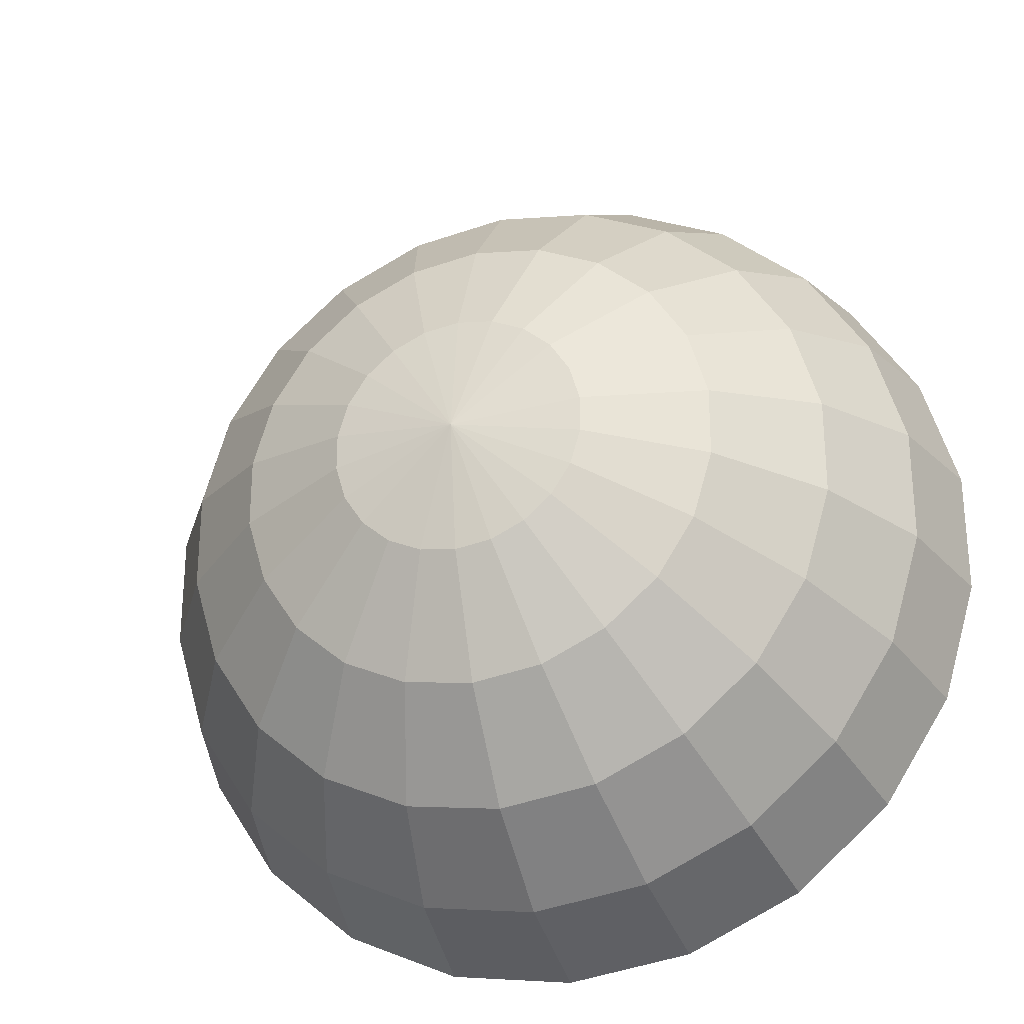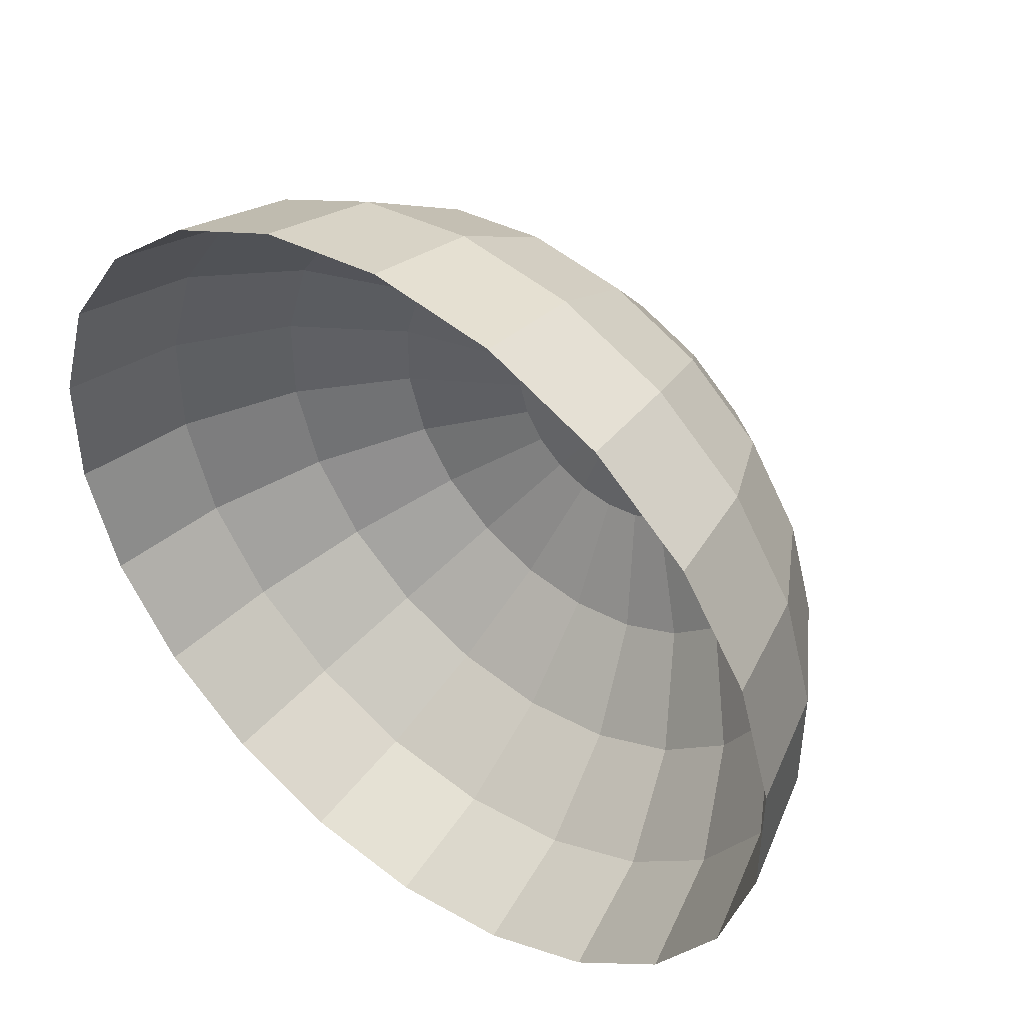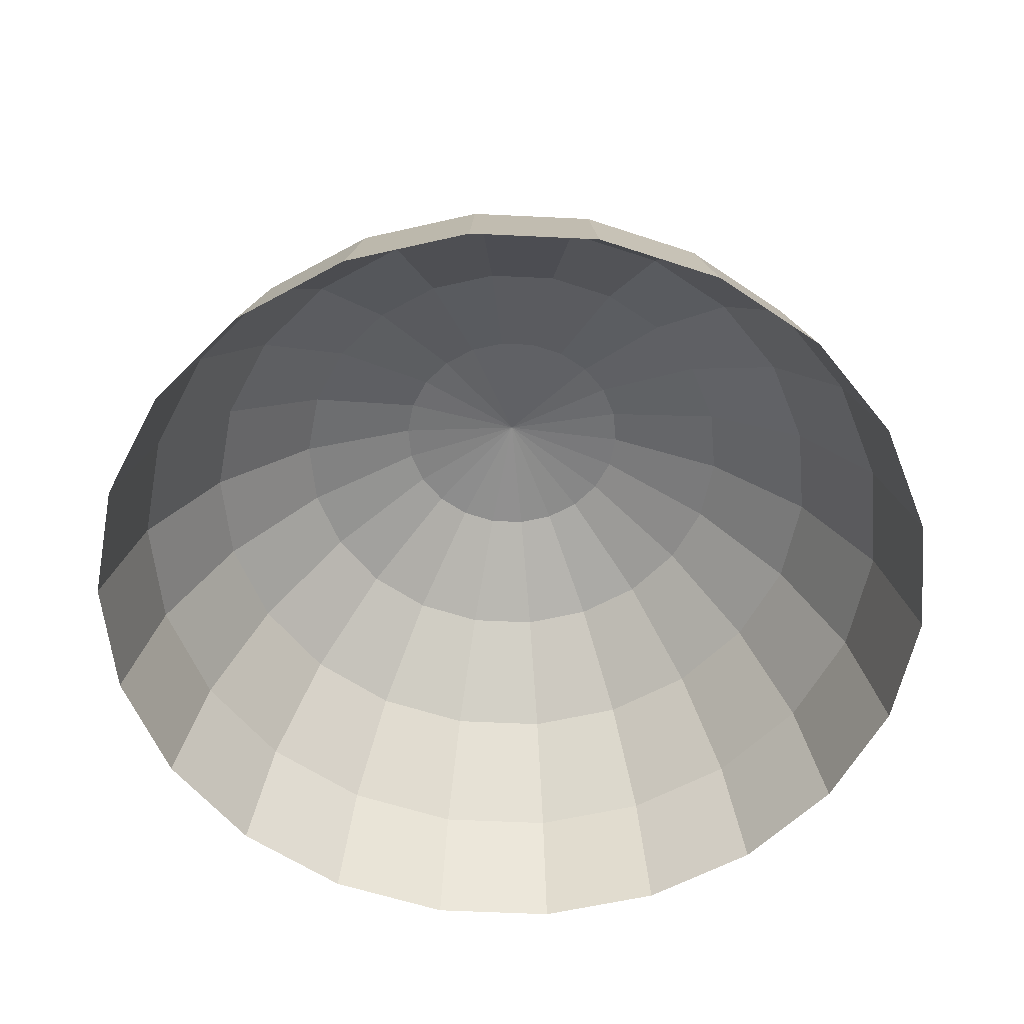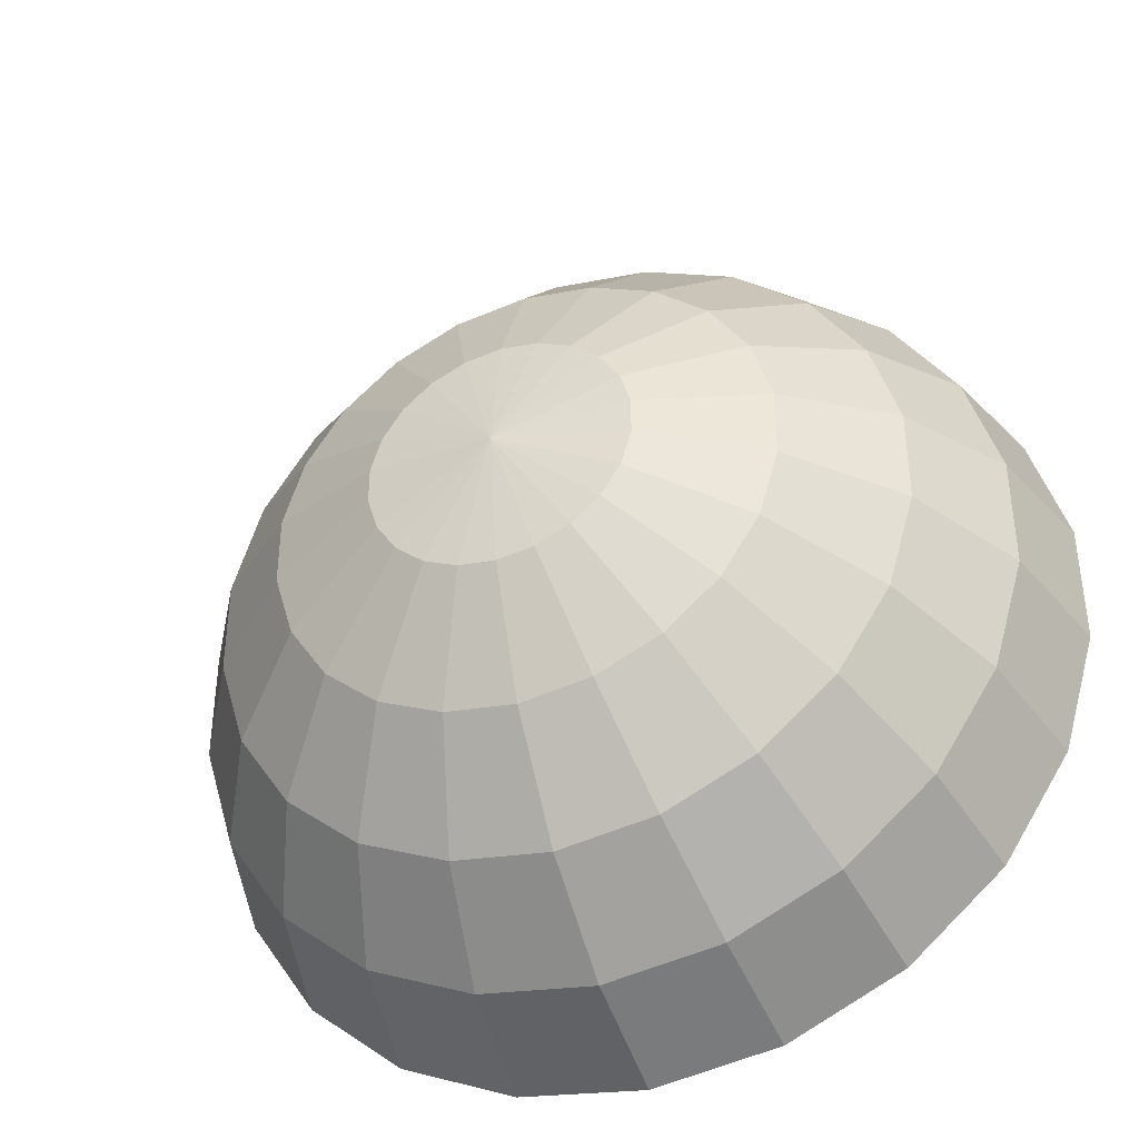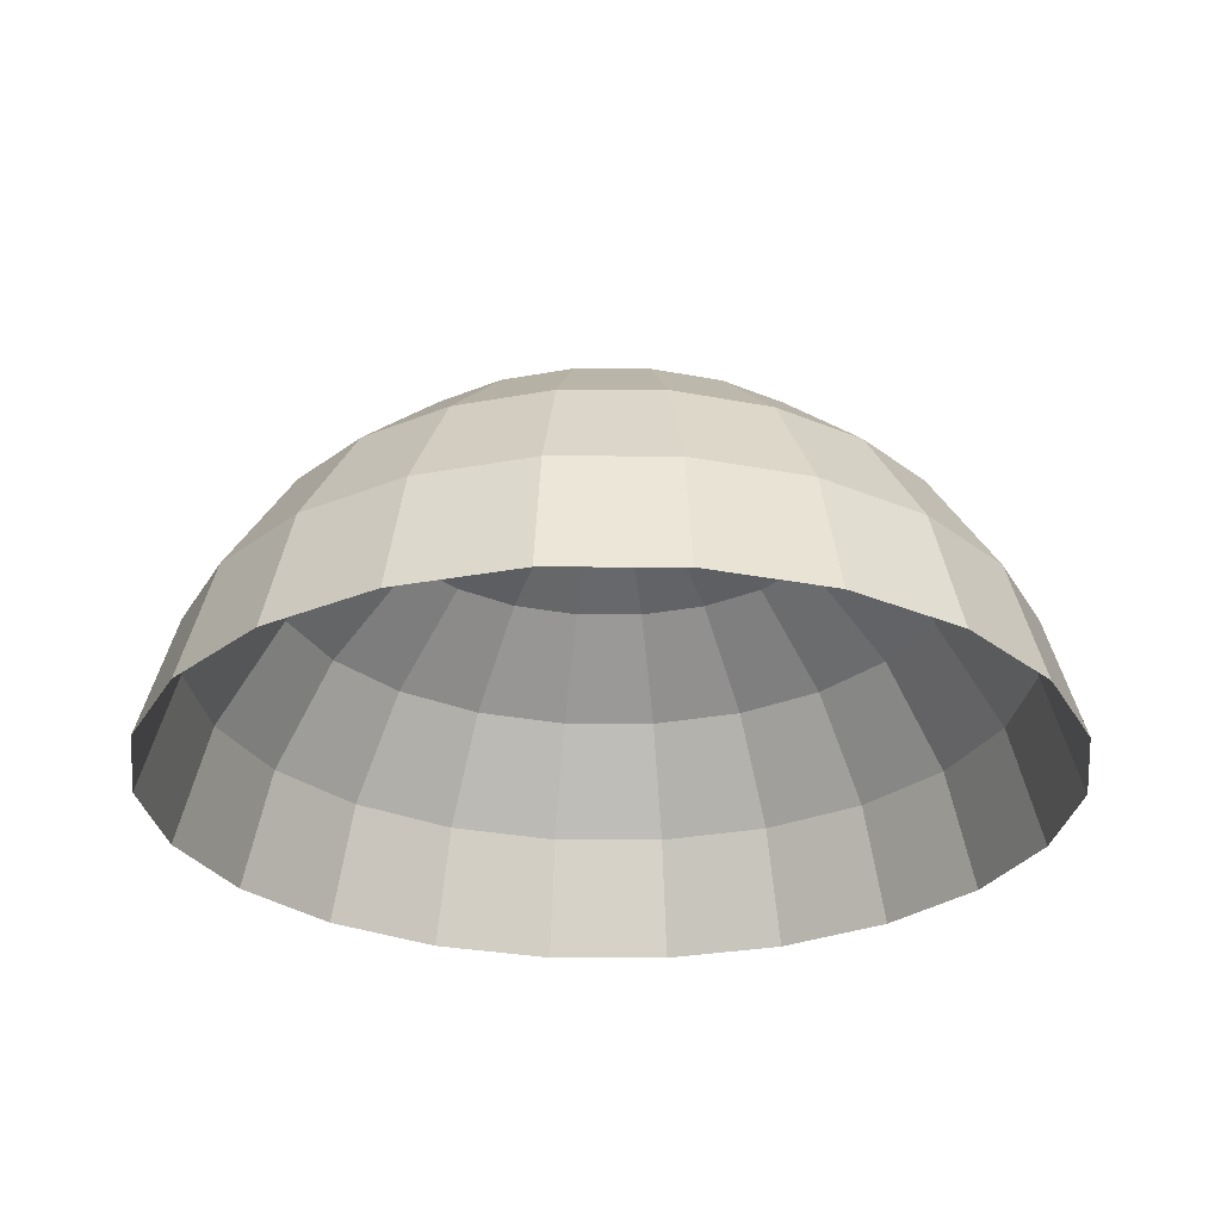
<metadata>
{"format":"obj","ext":"obj","renderer":"f3d","projection":"perspective","resolution":1024,"background":"white","views":[{"elev":-27.6,"azim":18.0,"up":"+Y"},{"elev":45.3,"azim":-141.9,"up":"+Y"},{"elev":-57.5,"azim":21.7,"up":"+Z"},{"elev":-40.1,"azim":21.2,"up":"+Y"},{"elev":-27.7,"azim":89.7,"up":"+Z"}]}
</metadata>
<code>
g pb_Mesh219982
v 0 0 72.51
v -8.929e-07 20.43 69.57
v -5.755 19.6 69.57
v -8.929e-07 20.43 69.57
v -11.04 37.61 61
v -5.755 19.6 69.57
v -1.714e-06 39.2 61
v -5.755 19.6 69.57
v -11.04 37.61 61
v -21.19 32.98 61
v -11.04 17.18 69.57
v 0 0 72.51
v -5.755 19.6 69.57
v -11.04 17.18 69.57
v -11.04 17.18 69.57
v -21.19 32.98 61
v -29.63 25.67 61
v -15.44 13.38 69.57
v 0 0 72.51
v -11.04 17.18 69.57
v -15.44 13.38 69.57
v -15.44 13.38 69.57
v -29.63 25.67 61
v -35.66 16.28 61
v -18.58 8.486 69.57
v 0 0 72.51
v -15.44 13.38 69.57
v -18.58 8.486 69.57
v -18.58 8.486 69.57
v -35.66 16.28 61
v -38.8 5.579 61
v -20.22 2.907 69.57
v 0 0 72.51
v -18.58 8.486 69.57
v -20.22 2.907 69.57
v -20.22 2.907 69.57
v -38.8 5.579 61
v -38.8 -5.579 61
v -20.22 -2.907 69.57
v 0 0 72.51
v -20.22 2.907 69.57
v -20.22 -2.907 69.57
v -20.22 -2.907 69.57
v -38.8 -5.579 61
v -35.66 -16.28 61
v -18.58 -8.486 69.57
v 0 0 72.51
v -20.22 -2.907 69.57
v -18.58 -8.486 69.57
v -18.58 -8.486 69.57
v -35.66 -16.28 61
v -29.63 -25.67 61
v -15.44 -13.38 69.57
v 0 0 72.51
v -18.58 -8.486 69.57
v -15.44 -13.38 69.57
v -15.44 -13.38 69.57
v -29.63 -25.67 61
v -21.19 -32.98 61
v -15.44 -13.38 69.57
v -21.19 -32.98 61
v -11.04 -17.18 69.57
v 0 0 72.51
v -15.44 -13.38 69.57
v -11.04 -17.18 69.57
v -11.04 -17.18 69.57
v -21.19 -32.98 61
v -11.04 -37.61 61
v -5.755 -19.6 69.57
v 0 0 72.51
v -11.04 -17.18 69.57
v -5.755 -19.6 69.57
v -5.755 -19.6 69.57
v -11.04 -37.61 61
v -3.692e-05 -39.2 61
v -1.924e-05 -20.43 69.57
v 0 0 72.51
v -5.755 -19.6 69.57
v -1.924e-05 -20.43 69.57
v -1.924e-05 -20.43 69.57
v -3.692e-05 -39.2 61
v 11.04 -37.61 61
v 5.755 -19.6 69.57
v 0 0 72.51
v -1.924e-05 -20.43 69.57
v 5.755 -19.6 69.57
v 5.755 -19.6 69.57
v 11.04 -37.61 61
v 21.19 -32.98 61
v 11.04 -17.18 69.57
v 0 0 72.51
v 5.755 -19.6 69.57
v 11.04 -17.18 69.57
v 11.04 -17.18 69.57
v 21.19 -32.98 61
v 29.63 -25.67 61
v 15.44 -13.38 69.57
v 0 0 72.51
v 11.04 -17.18 69.57
v 15.44 -13.38 69.57
v 15.44 -13.38 69.57
v 29.63 -25.67 61
v 35.66 -16.28 61
v 18.58 -8.486 69.57
v 0 0 72.51
v 15.44 -13.38 69.57
v 18.58 -8.486 69.57
v 18.58 -8.486 69.57
v 35.66 -16.28 61
v 38.8 -5.579 61
v 20.22 -2.907 69.57
v 0 0 72.51
v 18.58 -8.486 69.57
v 20.22 -2.907 69.57
v 20.22 -2.907 69.57
v 38.8 -5.579 61
v 38.8 5.579 61
v 20.22 2.907 69.57
v 0 0 72.51
v 20.22 -2.907 69.57
v 20.22 2.907 69.57
v 20.22 2.907 69.57
v 38.8 5.579 61
v 35.66 16.28 61
v 18.58 8.486 69.57
v 0 0 72.51
v 20.22 2.907 69.57
v 18.58 8.486 69.57
v 18.58 8.486 69.57
v 35.66 16.28 61
v 29.63 25.67 61
v 15.44 13.38 69.57
v 0 0 72.51
v 18.58 8.486 69.57
v 15.44 13.38 69.57
v 15.44 13.38 69.57
v 29.63 25.67 61
v 21.19 32.98 61
v 11.04 17.18 69.57
v 0 0 72.51
v 15.44 13.38 69.57
v 11.04 17.18 69.57
v 11.04 17.18 69.57
v 21.19 32.98 61
v 11.04 37.61 61
v 5.755 19.6 69.57
v 0 0 72.51
v 11.04 17.18 69.57
v 5.755 19.6 69.57
v 5.755 19.6 69.57
v 11.04 37.61 61
v -1.714e-06 39.2 61
v -8.929e-07 20.43 69.57
v 0 0 72.51
v 5.755 19.6 69.57
v -8.929e-07 20.43 69.57
v 35.66 16.28 61
v 41.41 35.88 47.48
v 29.63 25.67 61
v 49.85 22.76 47.48
v 29.63 25.67 61
v 41.41 35.88 47.48
v 29.63 46.1 47.48
v 21.19 32.98 61
v 21.19 32.98 61
v 29.63 46.1 47.48
v 15.44 52.58 47.48
v 11.04 37.61 61
v 11.04 37.61 61
v 15.44 52.58 47.48
v -2.395e-06 54.8 47.48
v -1.714e-06 39.2 61
v 49.85 22.76 47.48
v 49.85 43.19 30.12
v 41.41 35.88 47.48
v 59.99 27.4 30.12
v 54.24 7.798 47.48
v 59.99 27.4 30.12
v 49.85 22.76 47.48
v 38.8 5.579 61
v 54.24 7.798 47.48
v 49.85 22.76 47.48
v 38.8 -5.579 61
v 54.24 7.798 47.48
v 38.8 5.579 61
v 54.24 -7.799 47.48
v 35.66 -16.28 61
v 54.24 -7.799 47.48
v 38.8 -5.579 61
v 49.85 -22.76 47.48
v 29.63 -25.67 61
v 49.85 -22.76 47.48
v 35.66 -16.28 61
v 41.41 -35.88 47.48
v 21.19 -32.98 61
v 41.41 -35.88 47.48
v 29.63 -25.67 61
v 29.63 -46.1 47.48
v 11.04 -37.61 61
v 29.63 -46.1 47.48
v 21.19 -32.98 61
v 15.44 -52.58 47.48
v -3.692e-05 -39.2 61
v 15.44 -52.58 47.48
v 11.04 -37.61 61
v -5.161e-05 -54.8 47.48
v -11.04 -37.61 61
v -5.161e-05 -54.8 47.48
v -3.692e-05 -39.2 61
v -15.44 -52.58 47.48
v -21.19 -32.98 61
v -15.44 -52.58 47.48
v -11.04 -37.61 61
v -21.19 -32.98 61
v -29.63 -46.1 47.48
v -15.44 -52.58 47.48
v -29.63 -25.67 61
v -29.63 -46.1 47.48
v -21.19 -32.98 61
v -41.41 -35.88 47.48
v -35.66 -16.28 61
v -41.41 -35.88 47.48
v -29.63 -25.67 61
v -49.85 -22.76 47.48
v -38.8 -5.579 61
v -49.85 -22.76 47.48
v -35.66 -16.28 61
v -54.24 -7.798 47.48
v -38.8 5.579 61
v -54.24 -7.798 47.48
v -38.8 -5.579 61
v -54.24 7.798 47.48
v -35.66 16.28 61
v -54.24 7.798 47.48
v -38.8 5.579 61
v -49.85 22.76 47.48
v -29.63 25.67 61
v -49.85 22.76 47.48
v -35.66 16.28 61
v -41.41 35.88 47.48
v -21.19 32.98 61
v -41.41 35.88 47.48
v -29.63 25.67 61
v -29.63 46.1 47.48
v -11.04 37.61 61
v -29.63 46.1 47.48
v -21.19 32.98 61
v -15.44 52.58 47.48
v -1.714e-06 39.2 61
v -15.44 52.58 47.48
v -11.04 37.61 61
v -2.395e-06 54.8 47.48
v -2.395e-06 54.8 47.48
v -18.58 63.28 30.12
v -15.44 52.58 47.48
v -2.883e-06 65.95 30.12
v -15.44 52.58 47.48
v -18.58 63.28 30.12
v -35.66 55.48 30.12
v -29.63 46.1 47.48
v -29.63 46.1 47.48
v -35.66 55.48 30.12
v -49.85 43.19 30.12
v -41.41 35.88 47.48
v -41.41 35.88 47.48
v -49.85 43.19 30.12
v -59.99 27.4 30.12
v -49.85 22.76 47.48
v -49.85 22.76 47.48
v -59.99 27.4 30.12
v -65.28 9.386 30.12
v -54.24 7.798 47.48
v -54.24 7.798 47.48
v -65.28 9.386 30.12
v -65.28 -9.386 30.12
v -54.24 -7.798 47.48
v -54.24 -7.798 47.48
v -65.28 -9.386 30.12
v -59.99 -27.4 30.12
v -49.85 -22.76 47.48
v -49.85 -22.76 47.48
v -59.99 -27.4 30.12
v -49.85 -43.19 30.12
v -41.41 -35.88 47.48
v -41.41 -35.88 47.48
v -49.85 -43.19 30.12
v -35.66 -55.48 30.12
v -29.63 -46.1 47.48
v -29.63 -46.1 47.48
v -35.66 -55.48 30.12
v -18.58 -63.28 30.12
v -15.44 -52.58 47.48
v -15.44 -52.58 47.48
v -18.58 -63.28 30.12
v -6.211e-05 -65.95 30.12
v -5.161e-05 -54.8 47.48
v -5.161e-05 -54.8 47.48
v -6.211e-05 -65.95 30.12
v 18.58 -63.28 30.12
v 15.44 -52.58 47.48
v 15.44 -52.58 47.48
v 18.58 -63.28 30.12
v 35.66 -55.48 30.12
v 29.63 -46.1 47.48
v 29.63 -46.1 47.48
v 35.66 -55.48 30.12
v 49.85 -43.19 30.12
v 41.41 -35.88 47.48
v 41.41 -35.88 47.48
v 49.85 -43.19 30.12
v 59.99 -27.4 30.12
v 49.85 -22.76 47.48
v 49.85 -22.76 47.48
v 59.99 -27.4 30.12
v 65.28 -9.386 30.12
v 54.24 -7.799 47.48
v 54.24 -7.799 47.48
v 65.28 -9.386 30.12
v 65.28 9.386 30.12
v 54.24 7.798 47.48
v 65.28 9.386 30.12
v -6.211e-05 -65.95 30.12
v 20.22 -68.86 10.32
v 18.58 -63.28 30.12
v -6.759e-05 -71.77 10.32
v 18.58 -63.28 30.12
v 20.22 -68.86 10.32
v 38.8 -60.38 10.32
v 35.66 -55.48 30.12
v 35.66 -55.48 30.12
v 38.8 -60.38 10.32
v 54.24 -47 10.32
v 49.85 -43.19 30.12
v 49.85 -43.19 30.12
v 54.24 -47 10.32
v 65.28 -29.81 10.32
v 59.99 -27.4 30.12
v 59.99 -27.4 30.12
v 65.28 -29.81 10.32
v 71.04 -10.21 10.32
v 65.28 -9.386 30.12
v 65.28 -9.386 30.12
v 71.04 -10.21 10.32
v 71.04 10.21 10.32
v 65.28 9.386 30.12
v 65.28 9.386 30.12
v 71.04 10.21 10.32
v 65.28 29.81 10.32
v 59.99 27.4 30.12
v 59.99 27.4 30.12
v 65.28 29.81 10.32
v 54.24 47 10.32
v 49.85 43.19 30.12
v 49.85 43.19 30.12
v 54.24 47 10.32
v 38.8 60.38 10.32
v 35.66 55.48 30.12
v 41.41 35.88 47.48
v 49.85 43.19 30.12
v 35.66 55.48 30.12
v 29.63 46.1 47.48
v 29.63 46.1 47.48
v 35.66 55.48 30.12
v 18.58 63.28 30.12
v 15.44 52.58 47.48
v 15.44 52.58 47.48
v 18.58 63.28 30.12
v -2.883e-06 65.95 30.12
v -2.395e-06 54.8 47.48
v 35.66 55.48 30.12
v 38.8 60.38 10.32
v 20.22 68.86 10.32
v 18.58 63.28 30.12
v 18.58 63.28 30.12
v 20.22 68.86 10.32
v -3.137e-06 71.77 10.32
v -2.883e-06 65.95 30.12
v 35.66 16.28 61
v -2.883e-06 65.95 30.12
v -3.137e-06 71.77 10.32
v -20.22 68.86 10.32
v -18.58 63.28 30.12
v -18.58 63.28 30.12
v -20.22 68.86 10.32
v -38.8 60.38 10.32
v -35.66 55.48 30.12
v -35.66 55.48 30.12
v -38.8 60.38 10.32
v -54.24 47 10.32
v -49.85 43.19 30.12
v -49.85 43.19 30.12
v -54.24 47 10.32
v -65.28 29.81 10.32
v -49.85 43.19 30.12
v -65.28 29.81 10.32
v -59.99 27.4 30.12
v -59.99 27.4 30.12
v -65.28 29.81 10.32
v -71.04 10.21 10.32
v -65.28 9.386 30.12
v -65.28 9.386 30.12
v -71.04 10.21 10.32
v -71.04 -10.21 10.32
v -65.28 -9.386 30.12
v -65.28 -9.386 30.12
v -71.04 -10.21 10.32
v -65.28 -29.81 10.32
v -59.99 -27.4 30.12
v -59.99 -27.4 30.12
v -65.28 -29.81 10.32
v -54.24 -47 10.32
v -49.85 -43.19 30.12
v -49.85 -43.19 30.12
v -54.24 -47 10.32
v -38.8 -60.38 10.32
v -35.66 -55.48 30.12
v -35.66 -55.48 30.12
v -38.8 -60.38 10.32
v -20.22 -68.86 10.32
v -18.58 -63.28 30.12
v -18.58 -63.28 30.12
v -20.22 -68.86 10.32
v -6.759e-05 -71.77 10.32
v -6.211e-05 -65.95 30.12
g pb_Mesh219982_0
f 3 2 1
f 6 5 4
f 5 7 4
f 10 9 8
f 11 10 8
f 14 13 12
f 17 16 15
f 18 17 15
f 21 20 19
f 24 23 22
f 25 24 22
f 28 27 26
f 31 30 29
f 32 31 29
f 35 34 33
f 38 37 36
f 39 38 36
f 42 41 40
f 45 44 43
f 46 45 43
f 49 48 47
f 52 51 50
f 53 52 50
f 56 55 54
f 59 58 57
f 62 61 60
f 65 64 63
f 68 67 66
f 69 68 66
f 72 71 70
f 75 74 73
f 76 75 73
f 79 78 77
f 82 81 80
f 83 82 80
f 86 85 84
f 89 88 87
f 90 89 87
f 93 92 91
f 96 95 94
f 97 96 94
f 100 99 98
f 103 102 101
f 104 103 101
f 107 106 105
f 110 109 108
f 111 110 108
f 114 113 112
f 117 116 115
f 118 117 115
f 121 120 119
f 124 123 122
f 125 124 122
f 128 127 126
f 131 130 129
f 132 131 129
f 135 134 133
f 138 137 136
f 139 138 136
f 142 141 140
f 145 144 143
f 146 145 143
f 149 148 147
f 152 151 150
f 153 152 150
f 156 155 154
f 159 158 157
f 158 160 157
f 163 162 161
f 164 163 161
f 167 166 165
f 168 167 165
f 171 170 169
f 172 171 169
f 175 174 173
f 174 176 173
f 179 178 177
f 182 181 180
f 185 184 183
f 184 186 183
f 189 188 187
f 188 190 187
f 193 192 191
f 192 194 191
f 197 196 195
f 196 198 195
f 201 200 199
f 200 202 199
f 205 204 203
f 204 206 203
f 209 208 207
f 208 210 207
f 213 212 211
f 216 215 214
f 219 218 217
f 218 220 217
f 223 222 221
f 222 224 221
f 227 226 225
f 226 228 225
f 231 230 229
f 230 232 229
f 235 234 233
f 234 236 233
f 239 238 237
f 238 240 237
f 243 242 241
f 242 244 241
f 247 246 245
f 246 248 245
f 251 250 249
f 250 252 249
f 255 254 253
f 254 256 253
f 259 258 257
f 260 259 257
f 263 262 261
f 264 263 261
f 267 266 265
f 268 267 265
f 271 270 269
f 272 271 269
f 275 274 273
f 276 275 273
f 279 278 277
f 280 279 277
f 283 282 281
f 284 283 281
f 287 286 285
f 288 287 285
f 291 290 289
f 292 291 289
f 295 294 293
f 296 295 293
f 299 298 297
f 300 299 297
f 303 302 301
f 304 303 301
f 307 306 305
f 308 307 305
f 311 310 309
f 312 311 309
f 315 314 313
f 316 315 313
f 319 318 317
f 320 319 317
f 178 321 177
f 324 323 322
f 323 325 322
f 328 327 326
f 329 328 326
f 332 331 330
f 333 332 330
f 336 335 334
f 337 336 334
f 340 339 338
f 341 340 338
f 344 343 342
f 345 344 342
f 348 347 346
f 349 348 346
f 352 351 350
f 353 352 350
f 356 355 354
f 357 356 354
f 360 359 358
f 361 360 358
f 364 363 362
f 365 364 362
f 368 367 366
f 369 368 366
f 372 371 370
f 373 372 370
f 376 375 374
f 377 376 374
f 378 182 180
f 381 380 379
f 382 381 379
f 385 384 383
f 386 385 383
f 389 388 387
f 390 389 387
f 393 392 391
f 396 395 394
f 399 398 397
f 400 399 397
f 403 402 401
f 404 403 401
f 407 406 405
f 408 407 405
f 411 410 409
f 412 411 409
f 415 414 413
f 416 415 413
f 419 418 417
f 420 419 417
f 423 422 421
f 424 423 421

</code>
